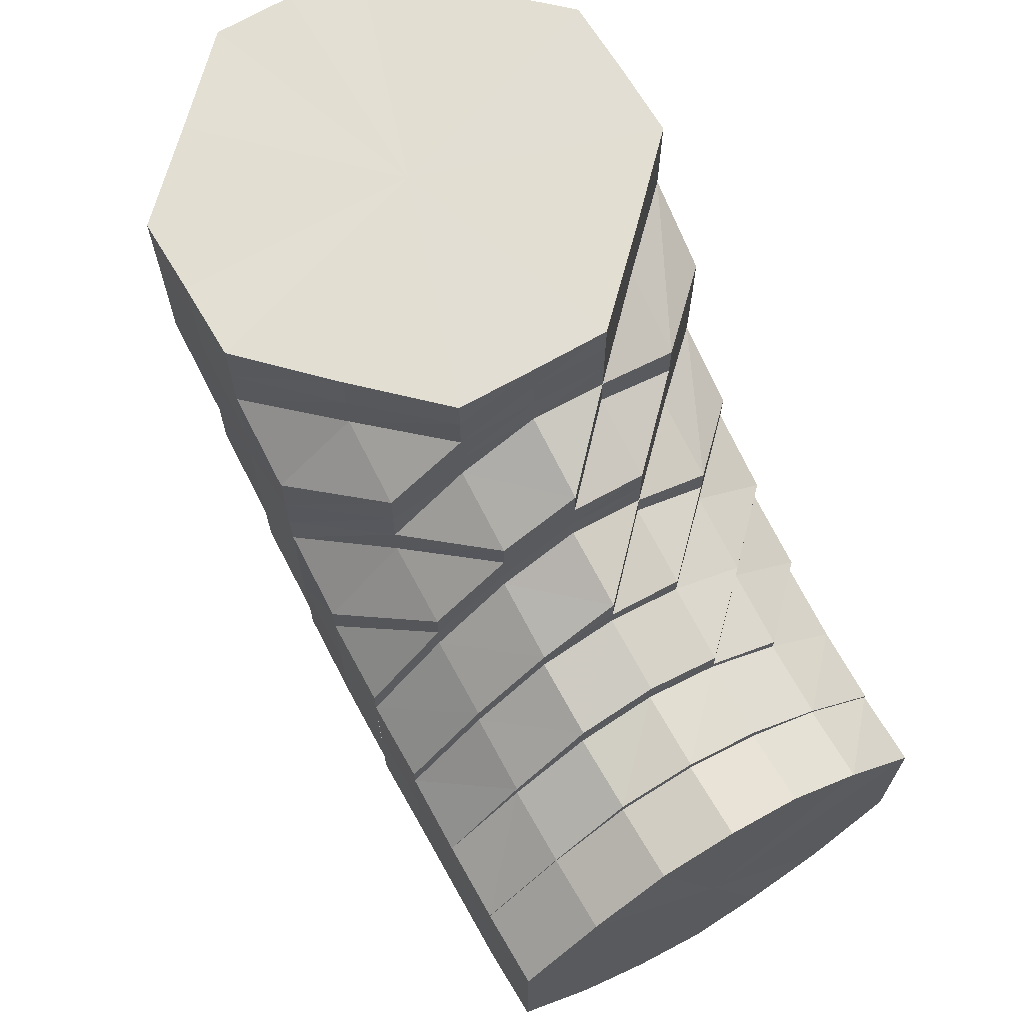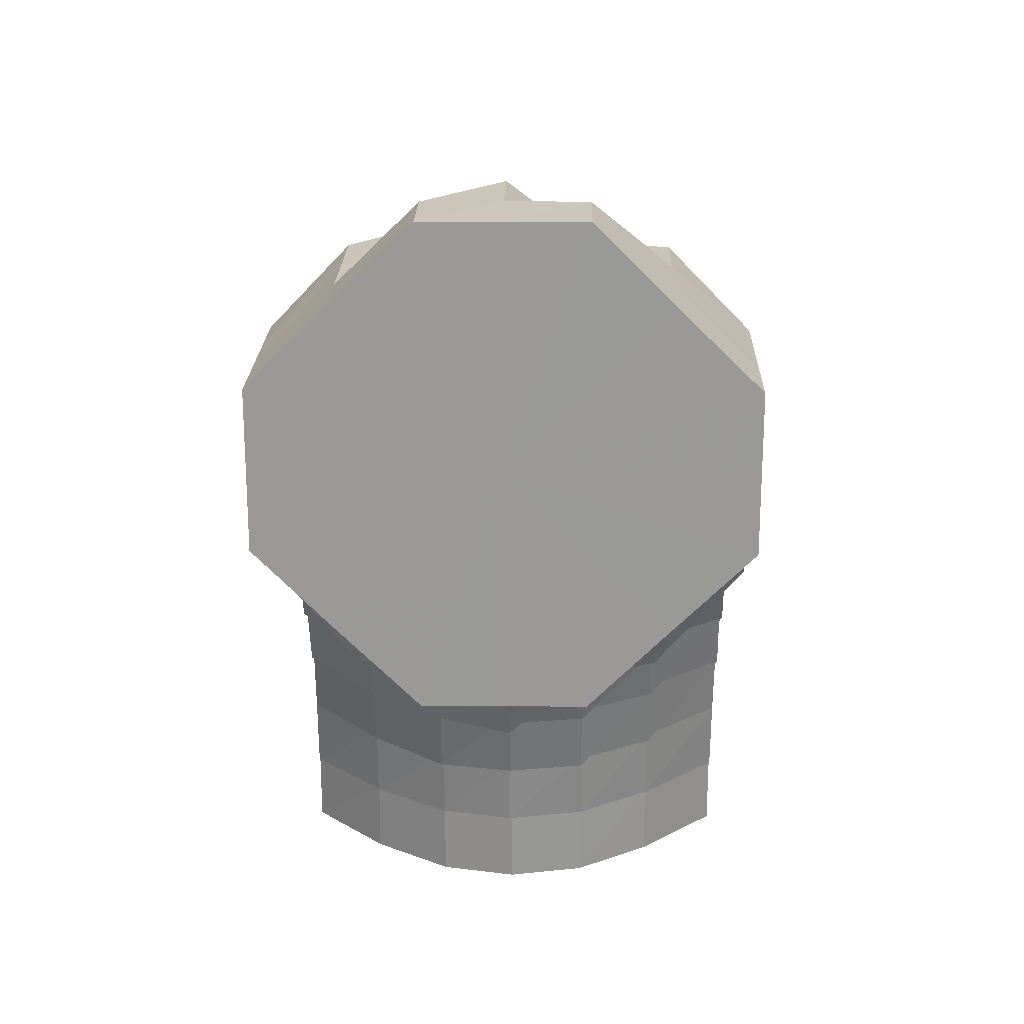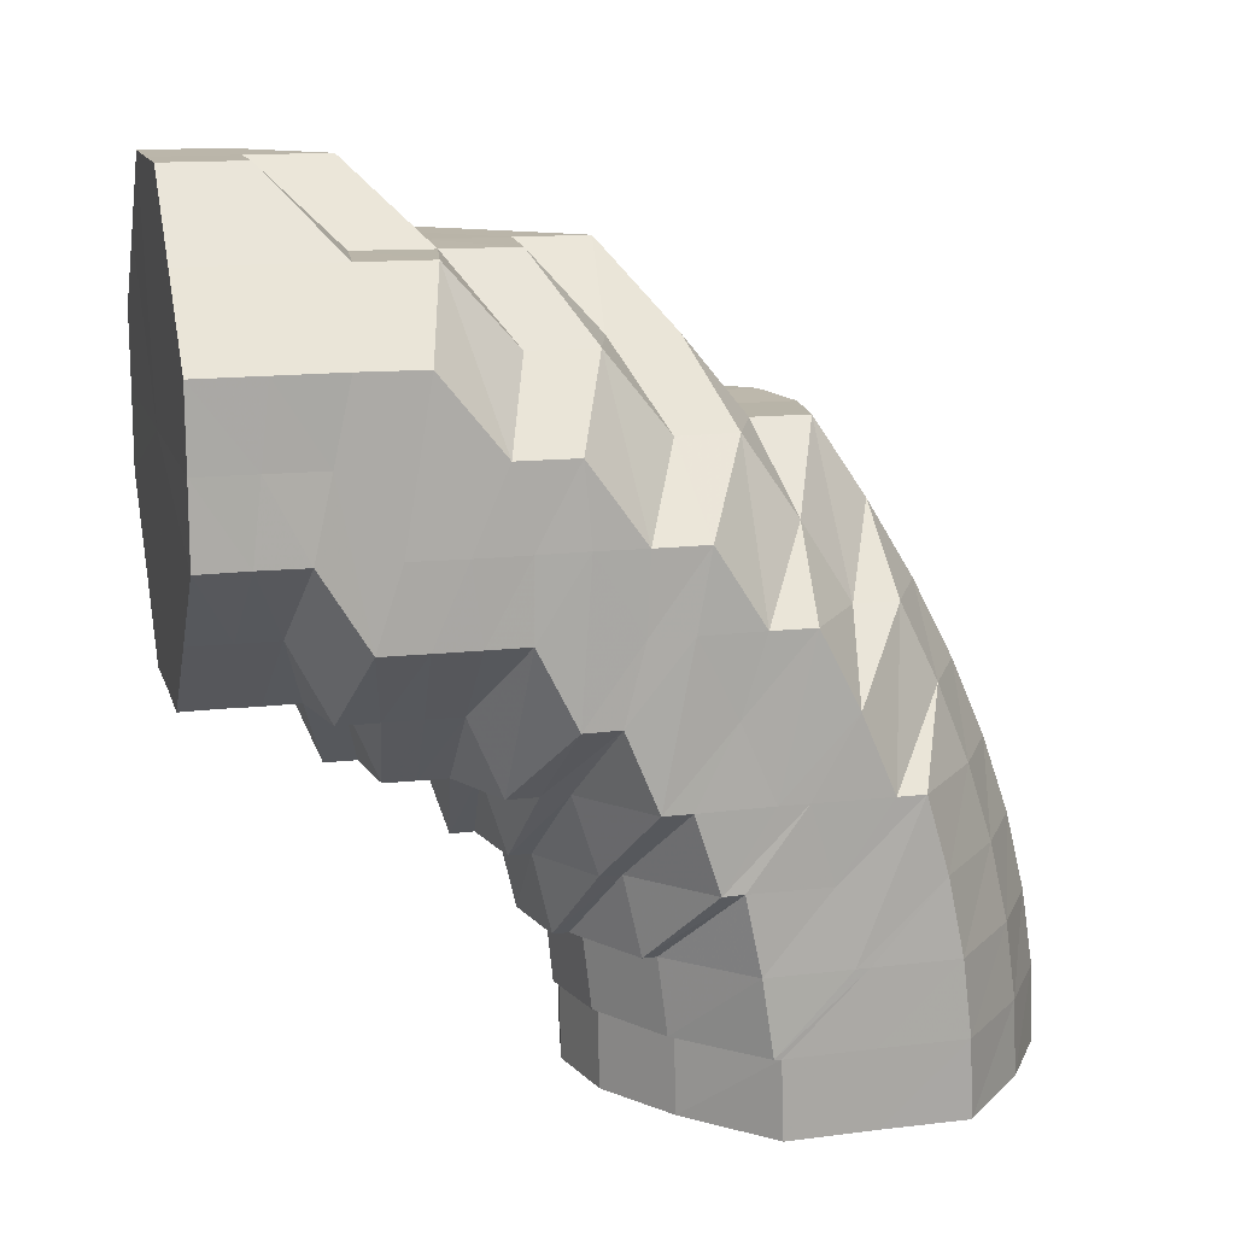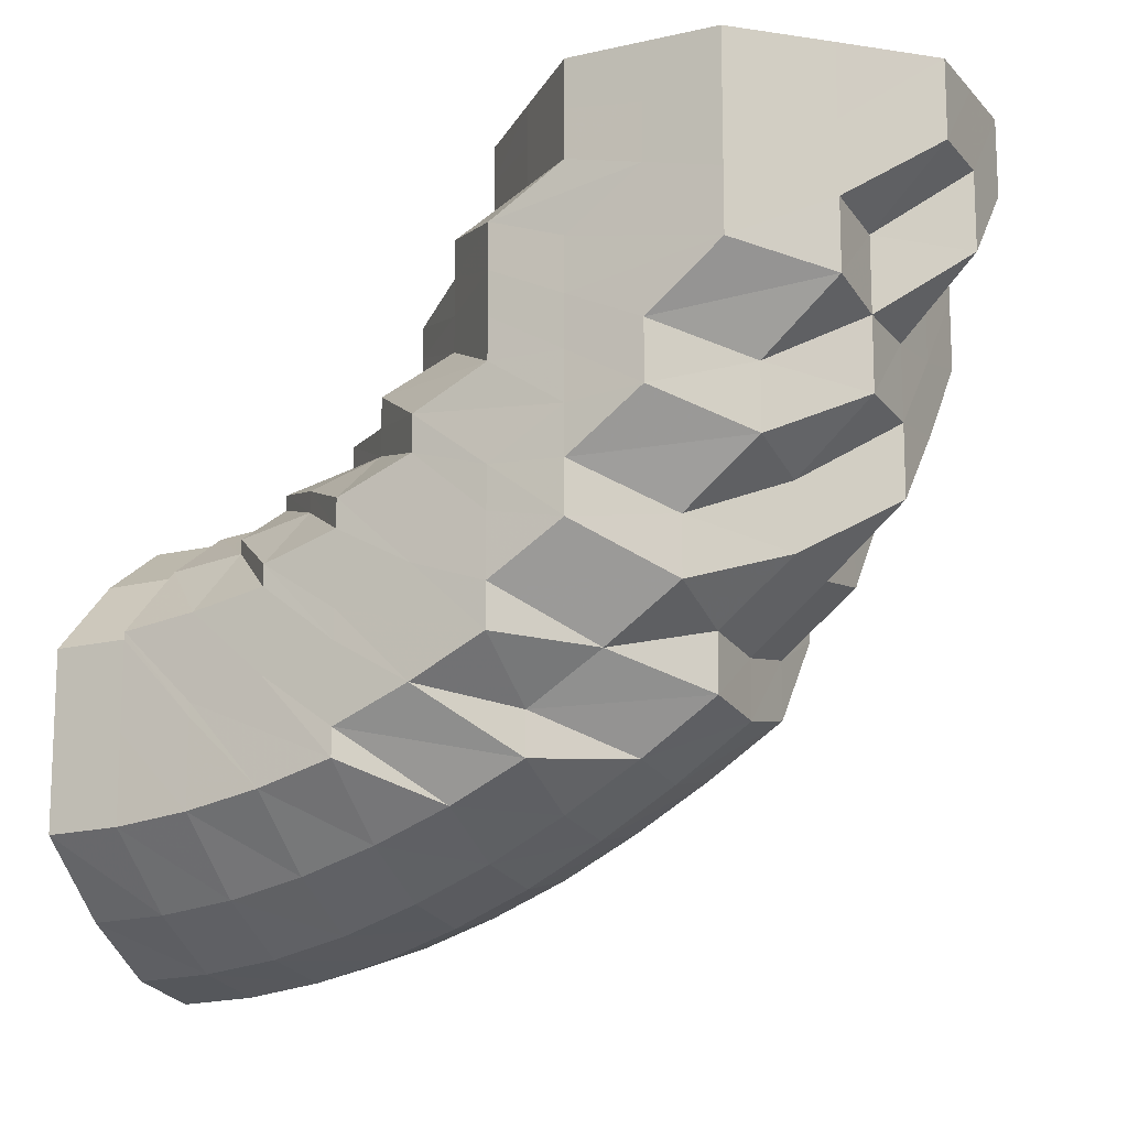
<metadata>
{"format":"obj","ext":"obj","renderer":"f3d","projection":"perspective","resolution":1024,"background":"white","views":[{"elev":67.4,"azim":-30.5,"up":"+Z"},{"elev":21.0,"azim":1.2,"up":"+Y"},{"elev":13.8,"azim":74.7,"up":"+Y"},{"elev":-13.4,"azim":116.5,"up":"+Z"}]}
</metadata>
<code>
o 927
v 2204 1864 9
v 2204 1864 9.001
v 2204 1864 9.002
v 2204 1864 9.003
v 2204 1864 9.009
v 2204 1864 9.002
v 2204 1864 9.009
v 2204 1864 9.019
v 2204 1864 9.009
v 2204 1864 9.002
v 2204 1864 9.004
v 2204 1864 9.011
v 2204 1864 9.004
v 2204 1864 9.005
v 2204 1864 9.003
v 2204 1864 9
v 2204 1864 9.002
v 2204 1864 9.007
v 2204 1864 9.011
v 2204 1864 9.013
v 2204 1864 9.009
v 2204 1864 9.002
v 2204 1864 9.009
v 2204 1864 9.02
v 2204 1864 9.022
v 2204 1864 9.033
v 2204 1864 9.019
v 2204 1864 9.009
v 2204 1864 9.019
v 2204 1864 9.032
v 2204 1864 9.031
v 2204 1864 9.019
v 2204 1864 9.03
v 2204 1864 9.043
v 2204 1864 9.044
v 2204 1864 9.054
v 2204 1864 9.044
v 2204 1864 9.047
v 2204 1864 9.056
v 2204 1864 9.044
v 2204 1864 9.036
v 2204 1864 9.06
v 2204 1864 9.053
v 2204 1864 9.052
v 2204 1864 9.042
v 2204 1864 9.062
v 2204 1864 9.059
v 2204 1864 9.058
v 2204 1864 9.06
v 2204 1864 9.061
v 2204 1864 9.061
v 2204 1864 9.054
v 2204 1864 9.059
v 2204 1864 9.058
v 2204 1864 9.052
v 2204 1864 9.053
v 2204 1864 9.042
v 2204 1864 9.043
v 2204 1864 9.053
v 2204 1864 9.052
v 2204 1864 9.059
v 2204 1864 9.058
v 2204 1864 9.051
v 2204 1864 9.058
v 2204 1864 9.06
v 2204 1864 9.061
v 2204 1864 9.061
v 2204 1864 9.058
v 2204 1864 9.059
v 2204 1864 9.058
v 2204 1864 9.051
v 2204 1864 9.053
v 2204 1864 9.052
v 2204 1864 9.042
v 2204 1864 9.043
v 2204 1864 9.042
v 2204 1864 9.03
v 2204 1864 9.019
v 2204 1864 9.019
v 2204 1864 9.03
v 2204 1864 9.031
v 2204 1864 9.042
v 2204 1864 9.042
v 2204 1864 9.042
v 2204 1864 9.03
v 2204 1864 9.032
v 2204 1864 9.02
v 2204 1864 9.043
v 2204 1864 9.042
v 2204 1864 9.013
v 2204 1864 9.022
v 2204 1864 9.033
v 2204 1864 9.043
v 2204 1864 9.044
v 2204 1864 9.007
v 2204 1864 9.01
v 2204 1864 9.008
v 2204 1864 9.01
v 2204 1864 9.013
v 2204 1864 9.016
v 2204 1864 9.015
v 2204 1864 9.02
v 2204 1864 9.025
v 2204 1864 9.029
v 2204 1864 9.039
v 2204 1864 9.049
v 2204 1864 9.053
v 2204 1864 9.058
v 2204 1864 9.047
v 2204 1864 9.061
v 2204 1864 9.058
v 2204 1864 9.064
v 2204 1864 9.056
v 2204 1864 9.066
v 2204 1864 9.069
v 2204 1864 9.064
v 2204 1864 9.056
v 2204 1864 9.058
v 2204 1864 9.047
v 2204 1864 9.062
v 2204 1864 9.054
v 2204 1864 9.053
v 2204 1864 9.043
v 2204 1864 9.059
v 2204 1864 9.06
v 2204 1864 9.061
v 2204 1864 9.062
v 2204 1864 9.064
v 2204 1864 9.059
v 2204 1864 9.06
v 2204 1864 9.053
v 2204 1864 9.054
v 2204 1864 9.043
v 2204 1864 9.047
v 2204 1864 9.056
v 2204 1864 9.036
v 2204 1864 9.062
v 2204 1864 9.025
v 2204 1864 9.054
v 2204 1864 9.06
v 2204 1864 9.062
v 2204 1864 9.016
v 2204 1864 9.015
v 2204 1864 9.02
v 2204 1864 9.029
v 2204 1864 9.02
v 2204 1864 9.018
v 2204 1864 9.02
v 2204 1864 9.039
v 2204 1864 9.025
v 2204 1864 9.033
v 2204 1864 9.049
v 2204 1864 9.043
v 2204 1864 9.031
v 2204 1864 9.026
v 2204 1864 9.024
v 2204 1864 9.038
v 2204 1864 9.026
v 2204 1864 9.031
v 2204 1864 9.033
v 2204 1864 9.037
v 2204 1864 9.033
v 2204 1864 9.031
v 2204 1864 9.037
v 2204 1864 9.044
v 2204 1864 9.025
v 2204 1864 9.038
v 2204 1864 9.033
v 2204 1864 9.043
v 2204 1864 9.047
v 2204 1864 9.052
v 2204 1864 9.061
v 2204 1864 9.065
v 2204 1864 9.067
v 2204 1864 9.071
v 2204 1864 9.072
v 2204 1864 9.058
v 2204 1864 9.076
v 2204 1864 9.076
v 2204 1864 9.07
v 2204 1864 9.064
v 2204 1864 9.079
v 2204 1864 9.08
v 2204 1864 9.051
v 2204 1864 9.076
v 2204 1864 9.07
v 2204 1864 9.044
v 2204 1864 9.058
v 2204 1864 9.04
v 2204 1864 9.052
v 2204 1864 9.065
v 2204 1864 9.039
v 2204 1864 9.048
v 2204 1864 9.06
v 2204 1864 9.04
v 2204 1864 9.047
v 2204 1864 9.057
v 2204 1864 9.073
v 2204 1864 9.069
v 2204 1864 9.077
v 2204 1864 9.081
v 2204 1864 9.081
v 2204 1864 9.084
v 2204 1864 9.087
v 2204 1864 9.085
v 2204 1864 9.09
v 2204 1864 9.094
v 2204 1864 9.091
v 2204 1864 9.095
v 2204 1864 9.1
v 2204 1864 9.092
v 2204 1864 9.101
v 2204 1864 9.106
v 2204 1864 9.097
v 2204 1864 9.101
v 2204 1864 9.106
v 2204 1864 9.097
v 2204 1864 9.102
v 2204 1864 9.106
v 2204 1864 9.106
v 2204 1864 9.106
v 2204 1864 9.106
v 2204 1864 9.106
v 2204 1864 9.106
v 2204 1864 9.106
v 2204 1864 9.101
v 2204 1864 9.106
v 2204 1864 9.106
v 2204 1864 9.106
v 2204 1864 9.101
v 2204 1864 9.106
v 2204 1864 9.106
v 2204 1864 9.1
v 2204 1864 9.106
v 2204 1864 9.106
v 2204 1864 9.099
v 2204 1864 9.106
v 2204 1864 9.106
v 2204 1864 9.098
v 2204 1864 9.106
v 2204 1864 9.106
v 2204 1864 9.097
v 2204 1864 9.106
v 2204 1864 9.106
v 2204 1864 9.096
v 2204 1864 9.106
v 2204 1864 9.106
v 2204 1864 9.096
v 2204 1864 9.106
v 2204 1864 9.106
v 2204 1864 9.096
v 2204 1864 9.106
v 2204 1864 9.106
v 2204 1864 9.106
v 2204 1864 9.097
v 2204 1864 9.099
v 2204 1864 9.098
v 2204 1864 9.106
v 2204 1864 9.106
v 2204 1864 9.106
v 2204 1864 9.106
v 2204 1864 9.089
v 2204 1864 9.087
v 2204 1864 9.078
v 2204 1864 9.086
v 2204 1864 9.076
v 2204 1864 9.066
v 2204 1864 9.085
v 2204 1864 9.075
v 2204 1864 9.066
v 2204 1864 9.056
v 2204 1864 9.086
v 2204 1864 9.076
v 2204 1864 9.048
v 2204 1864 9.057
v 2204 1864 9.066
v 2204 1864 9.044
v 2204 1864 9.052
v 2204 1864 9.06
v 2204 1864 9.069
v 2204 1864 9.044
v 2204 1864 9.051
v 2204 1864 9.058
v 2204 1864 9.065
v 2204 1864 9.047
v 2204 1864 9.052
v 2204 1864 9.058
v 2204 1864 9.064
v 2204 1864 9.053
v 2204 1864 9.056
v 2204 1864 9.061
v 2204 1864 9.065
v 2204 1864 9.058
v 2204 1864 9.061
v 2204 1864 9.064
v 2204 1864 9.06
v 2204 1864 9.054
v 2204 1864 9.056
v 2204 1864 9.044
v 2204 1864 9.066
v 2204 1864 9.066
v 2204 1864 9.068
v 2204 1864 9.064
v 2204 1864 9.069
v 2204 1864 9.067
v 2204 1864 9.071
v 2204 1864 9.072
v 2204 1864 9.074
v 2204 1864 9.071
v 2204 1864 9.076
v 2204 1864 9.077
v 2204 1864 9.07
v 2204 1864 9.076
v 2204 1864 9.079
v 2204 1864 9.081
v 2204 1864 9.07
v 2204 1864 9.076
v 2204 1864 9.08
v 2204 1864 9.083
v 2204 1864 9.085
v 2204 1864 9.085
v 2204 1864 9.081
v 2204 1864 9.077
v 2204 1864 9.083
v 2204 1864 9.088
v 2204 1864 9.089
v 2204 1864 9.093
v 2204 1864 9.088
v 2204 1864 9.092
v 2204 1864 9.09
v 2204 1864 9.097
v 2204 1864 9.095
v 2204 1864 9.094
v 2204 1864 9.087
v 2204 1864 9.091
v 2204 1864 9.084
v 2204 1864 9.089
v 2204 1864 9.081
v 2204 1864 9.087
v 2204 1864 9.078
v 2204 1864 9.073
v 2204 1864 9.042
v 2204 1864 9.052
v 2204 1864 9.051
v 2204 1864 9.058
v 2204 1864 9.058
v 2204 1864 9.061
v 2204 1864 9.06
v 2204 1864 9.058
v 2204 1864 9.058
v 2204 1864 9.052
v 2204 1864 9.051
v 2204 1864 9.042
v 2204 1864 9.042
v 2204 1864 9
v 2204 1864 9.002
v 2204 1864 9.03
v 2204 1864 9.009
v 2204 1864 9.002
v 2204 1864 9.019
v 2204 1864 9.009
v 2204 1864 9.03
v 2204 1864 9.019
v 2204 1864 9.042
v 2204 1864 9.03
v 2204 1864 9.051
v 2204 1864 9.042
v 2204 1864 9.058
v 2204 1864 9.051
v 2204 1864 9.06
v 2204 1864 9.058
f 1 2 3
f 3 4 5
f 2 4 6
f 5 7 8
f 4 7 9
f 2 10 4
f 4 11 7
f 10 11 4
f 11 12 7
f 13 10 2
f 10 14 11
f 15 13 2
f 15 2 16
f 17 15 1
f 13 18 10
f 18 14 10
f 19 13 15
f 20 18 13
f 19 20 13
f 21 19 15
f 21 15 22
f 23 21 17
f 24 19 21
f 25 20 19
f 24 25 19
f 26 25 24
f 27 24 21
f 27 21 28
f 29 27 23
f 30 24 27
f 31 30 27
f 31 27 32
f 33 31 29
f 34 30 31
f 34 35 30
f 36 37 34
f 35 38 26
f 39 38 40
f 38 41 26
f 26 41 25
f 42 36 43
f 44 43 45
f 46 42 47
f 48 47 44
f 49 46 50
f 51 50 48
f 52 49 53
f 54 53 51
f 55 56 54
f 57 58 55
f 58 59 60
f 59 61 62
f 63 60 64
f 64 62 65
f 61 66 67
f 65 67 68
f 66 69 70
f 68 70 71
f 69 72 73
f 71 73 74
f 72 75 76
f 74 76 33
f 76 31 77
f 7 78 79
f 7 12 78
f 8 78 80
f 80 81 82
f 82 83 63
f 81 83 84
f 78 81 85
f 81 86 83
f 78 87 81
f 87 86 81
f 12 87 78
f 86 88 89
f 12 90 87
f 87 91 86
f 90 91 87
f 91 92 86
f 86 92 93
f 92 94 93
f 95 90 12
f 11 95 12
f 14 95 11
f 95 96 90
f 14 97 95
f 97 96 95
f 98 97 14
f 18 98 14
f 97 99 96
f 100 98 18
f 20 100 18
f 98 101 97
f 101 99 97
f 100 102 98
f 102 101 98
f 103 100 20
f 25 103 20
f 104 102 100
f 103 104 100
f 41 103 25
f 41 105 103
f 106 105 41
f 106 107 105
f 108 106 109
f 110 107 106
f 111 110 106
f 110 112 107
f 112 113 107
f 114 110 111
f 115 112 110
f 114 115 110
f 116 114 111
f 116 111 117
f 117 118 119
f 120 116 117
f 120 117 121
f 122 121 123
f 124 125 122
f 126 127 124
f 128 120 125
f 129 130 126
f 131 132 129
f 133 94 131
f 94 132 56
f 94 134 132
f 134 135 132
f 136 134 94
f 92 136 94
f 135 137 130
f 138 136 92
f 139 135 140
f 140 137 141
f 91 138 92
f 142 138 91
f 90 142 91
f 96 142 90
f 96 143 142
f 99 143 96
f 142 144 138
f 143 144 142
f 144 145 138
f 138 145 136
f 143 146 144
f 99 147 143
f 147 146 143
f 148 147 99
f 101 148 99
f 145 149 136
f 136 149 134
f 144 150 145
f 146 150 144
f 145 151 149
f 150 151 145
f 149 152 134
f 134 152 135
f 151 153 149
f 149 153 152
f 150 154 151
f 146 155 150
f 155 154 150
f 156 155 146
f 147 156 146
f 151 157 153
f 154 157 151
f 158 156 147
f 148 158 147
f 156 159 155
f 155 160 154
f 159 160 155
f 154 161 157
f 160 161 154
f 158 162 156
f 162 159 156
f 163 158 148
f 164 162 158
f 163 164 158
f 165 164 163
f 166 163 148
f 166 148 101
f 102 166 101
f 167 163 166
f 167 165 163
f 168 166 102
f 168 167 166
f 104 168 102
f 169 168 104
f 170 167 168
f 169 170 168
f 170 171 167
f 113 170 169
f 172 171 170
f 113 172 170
f 172 173 171
f 174 172 113
f 112 174 113
f 174 175 172
f 175 173 172
f 176 174 112
f 173 177 171
f 115 176 112
f 178 175 174
f 176 178 174
f 175 179 173
f 173 180 177
f 179 180 173
f 180 181 177
f 182 179 175
f 178 182 175
f 179 183 180
f 177 181 184
f 177 184 165
f 165 184 164
f 180 185 181
f 183 185 180
f 185 186 181
f 184 187 164
f 164 187 162
f 184 188 187
f 187 189 162
f 162 189 159
f 188 190 187
f 187 190 189
f 186 191 188
f 188 191 190
f 189 192 159
f 159 192 160
f 190 193 189
f 189 193 192
f 191 194 190
f 190 194 193
f 192 195 160
f 160 195 161
f 193 196 192
f 192 196 195
f 194 197 193
f 193 197 196
f 191 198 194
f 194 199 197
f 198 199 194
f 200 198 191
f 186 200 191
f 198 201 199
f 202 200 186
f 185 202 186
f 200 203 198
f 203 201 198
f 202 204 200
f 204 203 200
f 205 202 185
f 183 205 185
f 206 204 202
f 205 206 202
f 204 207 203
f 203 208 201
f 207 208 203
f 209 207 204
f 206 209 204
f 207 210 208
f 211 206 205
f 209 212 207
f 212 210 207
f 212 213 210
f 214 209 206
f 211 214 206
f 215 212 209
f 214 215 209
f 215 216 212
f 217 214 211
f 218 215 214
f 217 218 214
f 218 219 215
f 220 221 212
f 222 220 215
f 223 222 218
f 222 220 224
f 223 222 224
f 220 221 224
f 225 223 224
f 225 223 226
f 226 218 217
f 226 227 218
f 221 228 224
f 221 228 210
f 229 225 224
f 229 225 230
f 230 231 226
f 232 229 224
f 232 229 233
f 233 234 230
f 235 232 224
f 235 232 236
f 236 237 233
f 238 235 224
f 238 235 239
f 239 240 236
f 241 238 224
f 241 238 242
f 242 243 239
f 244 241 224
f 244 241 245
f 245 246 242
f 247 244 224
f 247 244 248
f 249 247 224
f 248 250 245
f 249 247 251
f 251 252 248
f 253 249 224
f 254 253 224
f 228 254 224
f 253 249 255
f 228 254 256
f 254 253 257
f 255 258 251
f 257 259 255
f 256 260 257
f 210 261 256
f 210 256 208
f 208 256 262
f 256 257 262
f 208 262 201
f 257 255 263
f 262 257 263
f 201 262 264
f 262 263 264
f 201 264 199
f 263 255 265
f 255 251 265
f 264 263 266
f 263 265 266
f 199 264 267
f 264 266 267
f 199 267 197
f 265 251 268
f 251 248 268
f 266 265 269
f 265 268 269
f 267 266 270
f 266 269 270
f 197 267 271
f 267 270 271
f 197 271 196
f 268 248 272
f 248 245 272
f 269 268 273
f 268 272 273
f 196 271 274
f 196 274 195
f 271 275 274
f 271 270 275
f 270 269 276
f 269 273 276
f 270 276 275
f 195 274 277
f 195 277 161
f 274 275 278
f 274 278 277
f 275 276 279
f 275 279 278
f 276 280 279
f 276 273 280
f 161 277 281
f 161 281 157
f 277 278 282
f 277 282 281
f 278 279 283
f 278 283 282
f 279 284 283
f 279 280 284
f 157 281 285
f 157 285 153
f 281 282 286
f 281 286 285
f 282 283 287
f 282 287 286
f 283 288 287
f 283 284 288
f 153 285 289
f 153 289 152
f 285 286 290
f 285 290 289
f 286 287 291
f 286 291 290
f 287 292 291
f 287 288 292
f 152 289 293
f 152 293 135
f 135 293 137
f 289 294 293
f 289 290 294
f 293 295 137
f 293 294 295
f 137 295 128
f 137 128 127
f 141 128 296
f 296 120 297
f 297 298 299
f 128 300 120
f 295 300 128
f 300 116 120
f 295 301 300
f 294 301 295
f 300 302 116
f 301 302 300
f 302 114 116
f 294 303 301
f 290 303 294
f 290 291 303
f 303 304 301
f 301 304 302
f 291 305 303
f 303 305 304
f 291 292 305
f 302 306 114
f 304 306 302
f 306 115 114
f 305 307 304
f 304 307 306
f 306 308 115
f 307 308 306
f 308 176 115
f 305 309 307
f 292 309 305
f 307 310 308
f 309 310 307
f 308 311 176
f 310 311 308
f 311 178 176
f 292 312 309
f 288 312 292
f 309 313 310
f 312 313 309
f 310 314 311
f 313 314 310
f 311 315 178
f 314 315 311
f 315 182 178
f 288 316 312
f 284 316 288
f 312 317 313
f 316 317 312
f 313 318 314
f 317 318 313
f 314 319 315
f 318 319 314
f 319 320 315
f 315 320 182
f 318 321 319
f 317 322 318
f 322 321 318
f 323 322 317
f 316 323 317
f 320 324 182
f 182 324 179
f 324 183 179
f 324 325 183
f 325 205 183
f 325 211 205
f 326 325 324
f 320 326 324
f 327 211 325
f 326 327 325
f 327 217 211
f 328 326 320
f 319 328 320
f 321 328 319
f 328 329 326
f 329 327 326
f 321 330 328
f 330 329 328
f 331 217 327
f 329 331 327
f 331 226 217
f 230 226 331
f 332 331 329
f 332 230 331
f 330 332 329
f 233 230 332
f 333 233 332
f 333 332 330
f 236 233 333
f 334 330 321
f 334 333 330
f 322 334 321
f 335 236 333
f 335 333 334
f 239 236 335
f 336 334 322
f 336 335 334
f 323 336 322
f 337 239 335
f 337 335 336
f 242 239 337
f 338 336 323
f 338 337 336
f 339 242 337
f 339 337 338
f 245 242 339
f 272 245 339
f 272 339 340
f 340 339 338
f 273 272 340
f 273 340 280
f 340 338 341
f 280 340 341
f 341 338 323
f 280 341 284
f 341 323 316
f 284 341 316
f 342 343 344
f 343 345 346
f 345 347 348
f 347 349 350
f 349 351 352
f 351 353 354
f 355 356 357
f 356 358 357
f 359 355 357
f 358 360 357
f 361 359 357
f 360 362 357
f 363 361 357
f 362 364 357
f 365 363 357
f 364 366 357
f 367 365 357
f 366 368 357
f 369 367 357
f 368 370 357
f 371 369 357
f 370 371 357

</code>
